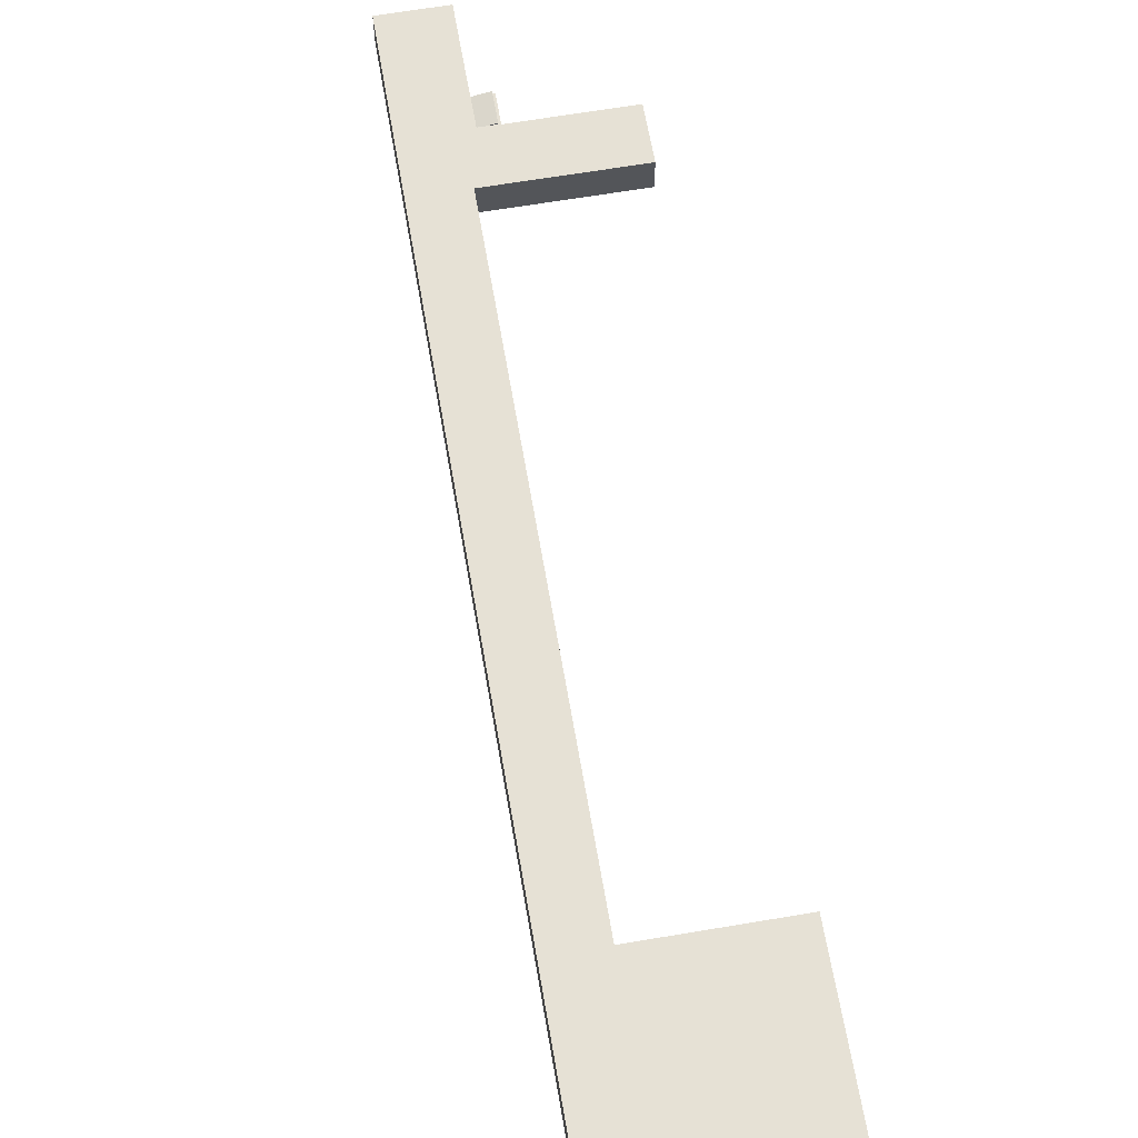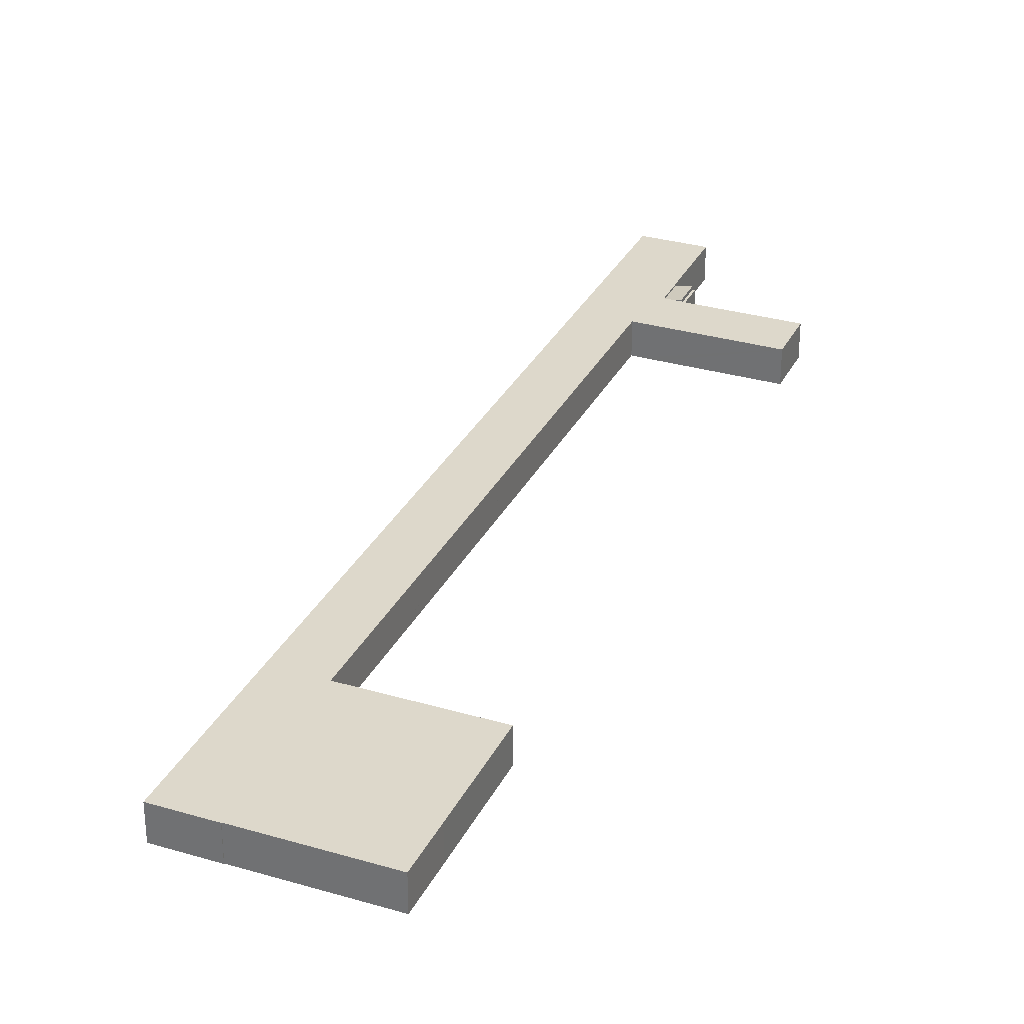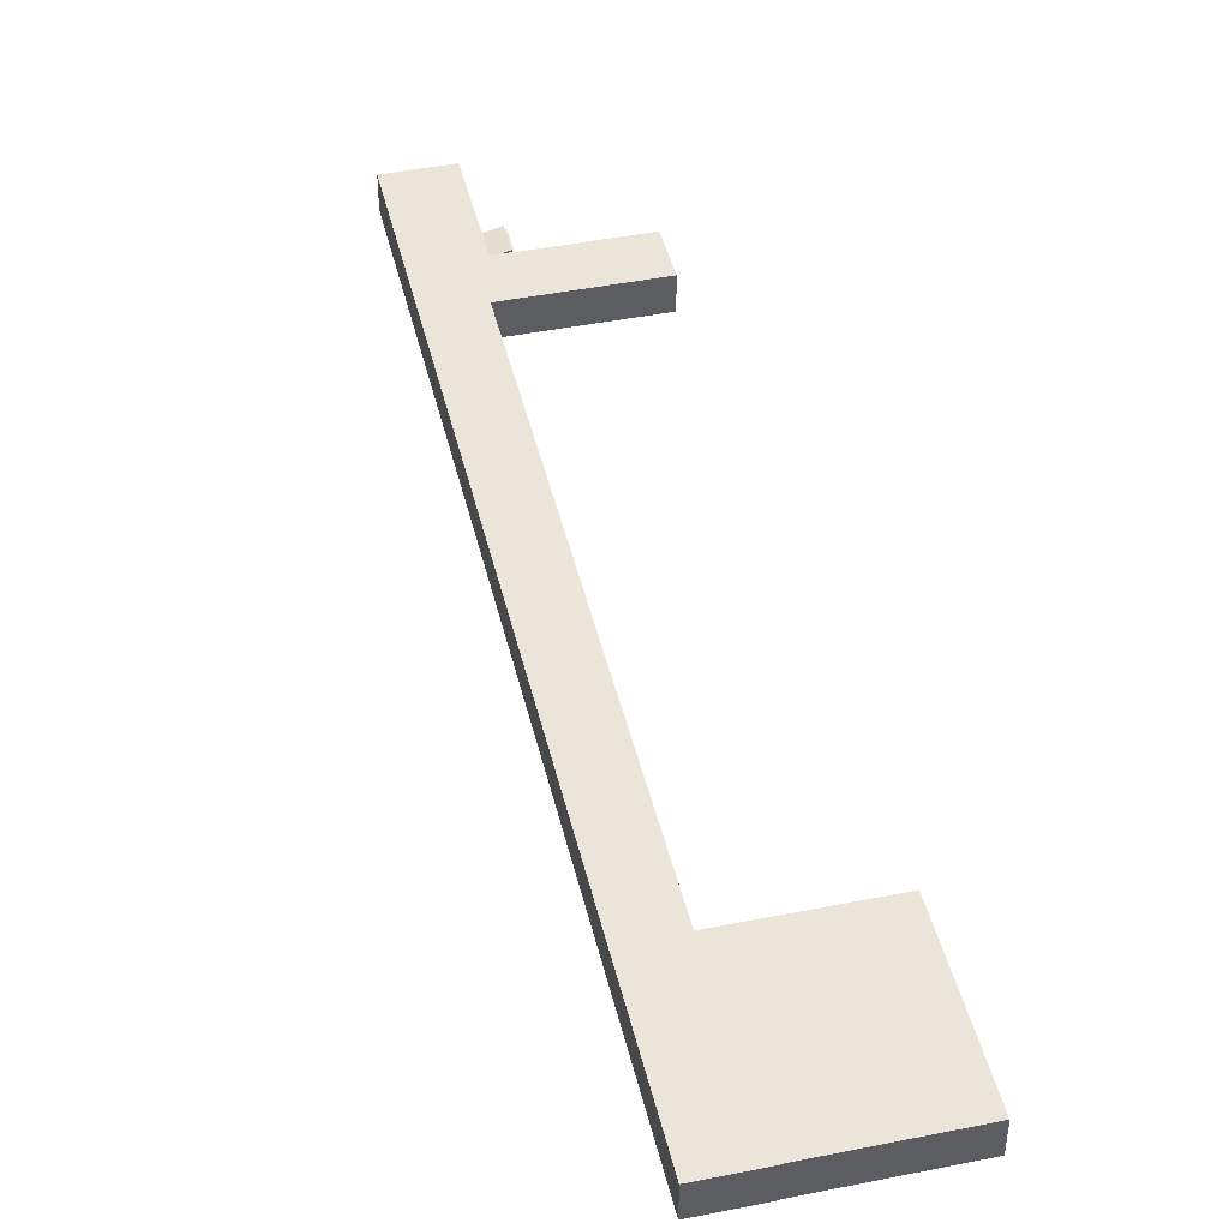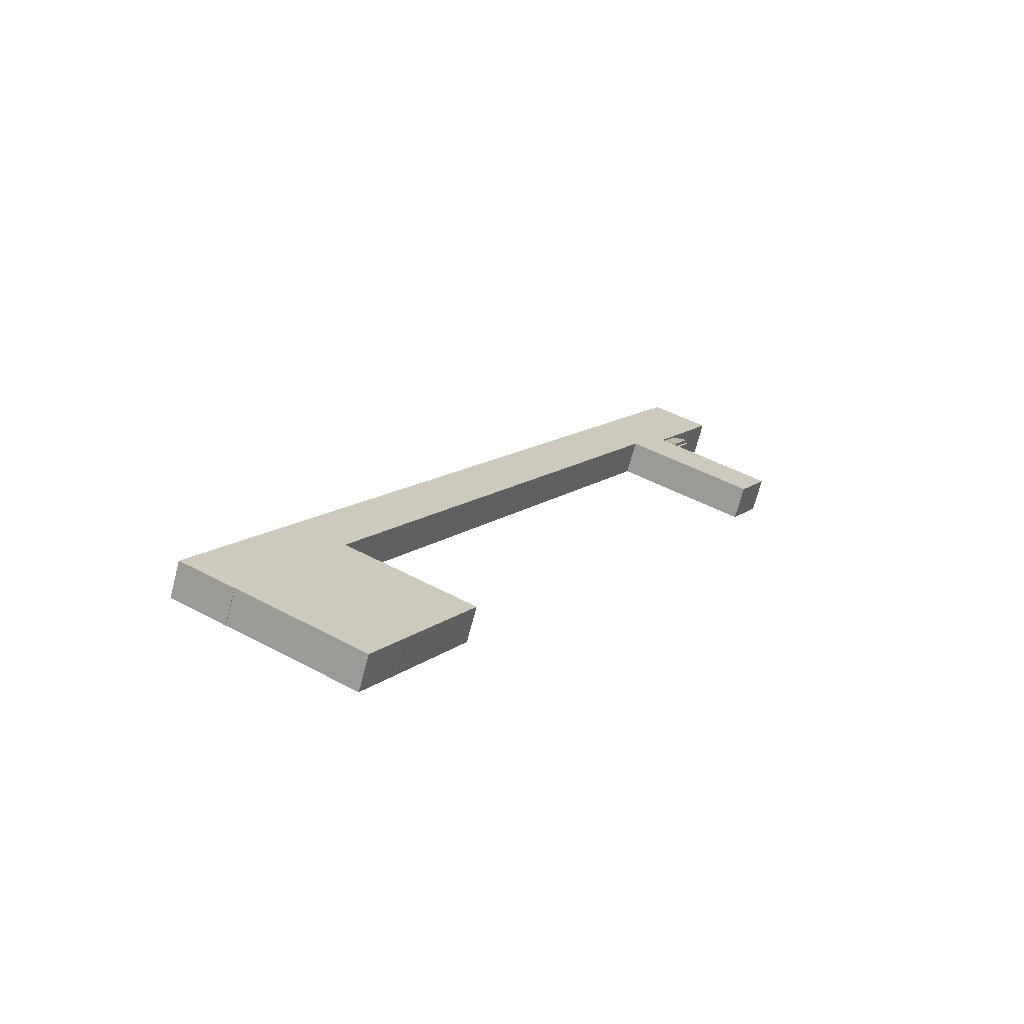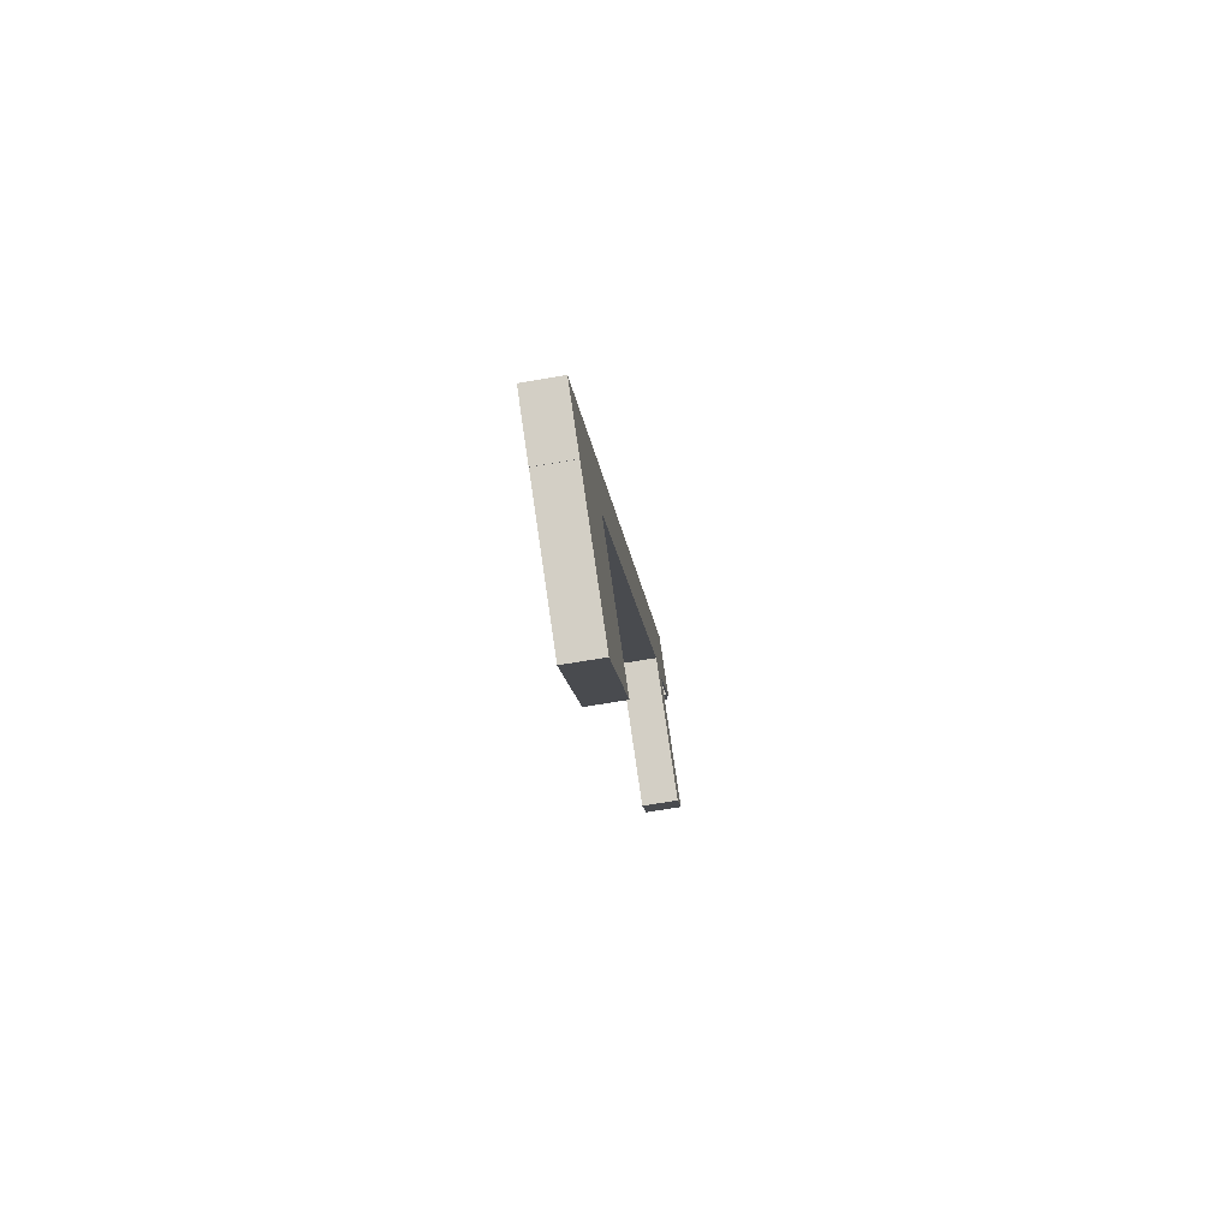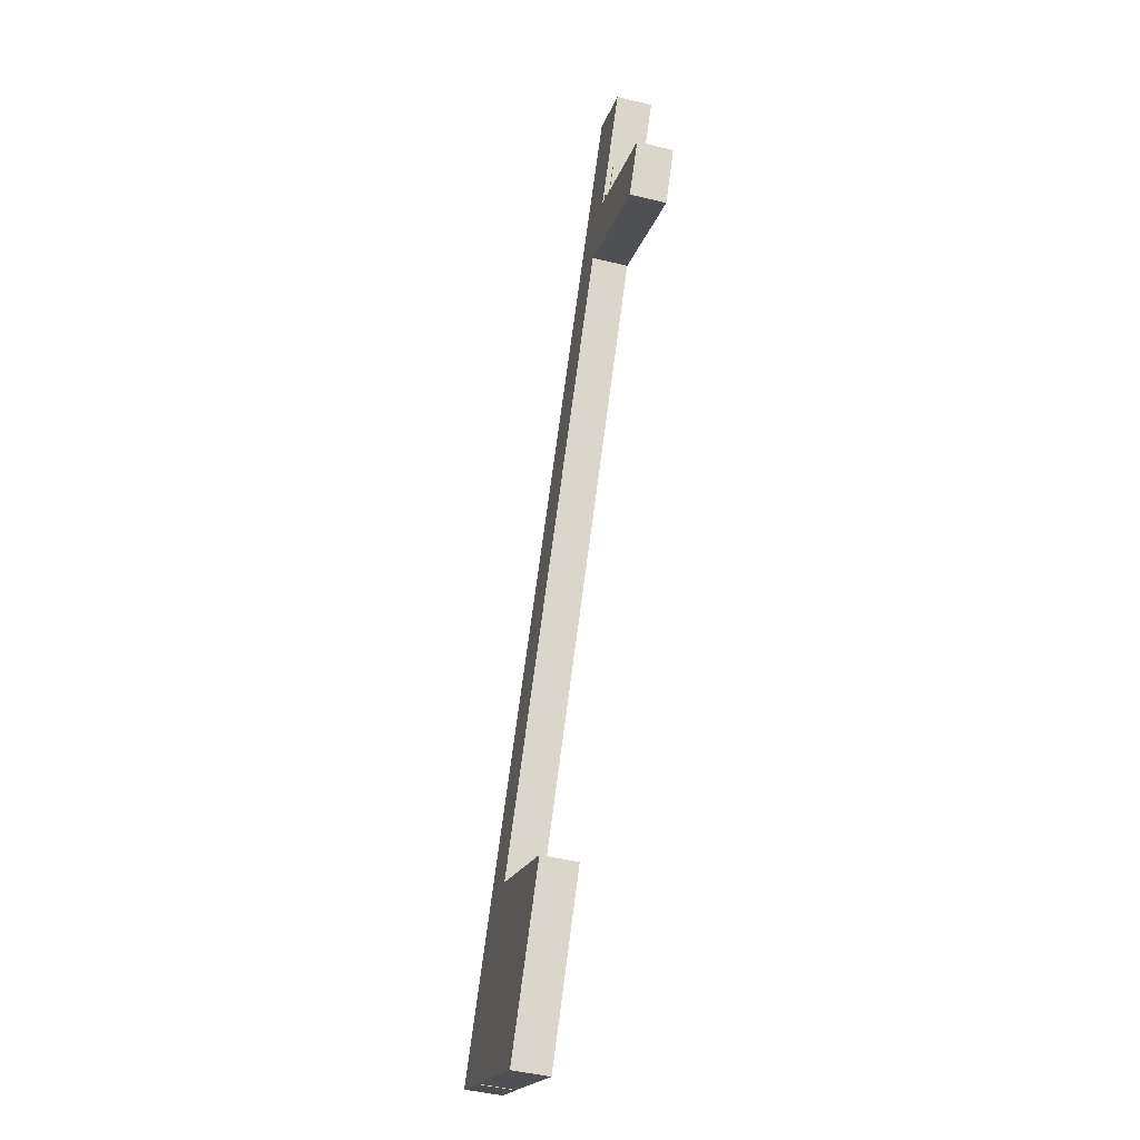
<metadata>
{"format":"obj","ext":"obj","renderer":"f3d","projection":"perspective","resolution":1024,"background":"white","views":[{"elev":64.3,"azim":140.8,"up":"+Y"},{"elev":31.1,"azim":173.3,"up":"+Y"},{"elev":44.6,"azim":137.4,"up":"+Y"},{"elev":-70.2,"azim":165.2,"up":"+Z"},{"elev":-71.9,"azim":99.5,"up":"+Z"},{"elev":-47.4,"azim":-105.3,"up":"+Z"}]}
</metadata>
<code>
v  18.47 5.755 33.02
v  9.503 5.755 27.51
v  9.307 5.755 27.86
v  18.58 5.755 33.08
v  25.67 5.755 20.52
v  16.37 5.755 15.28
v  16.46 5.755 15.12
v  28.22 5.755 16
v  18.9 5.755 10.73
v  71.2 5.755 -87.59
v  64.51 5.755 -114.2
v  54.73 5.755 -96.91
v  73.63 5.755 -86.21
v  75.25 5.755 -85.29
v  0.349 5.755 0.196
v  4.456 5.755 -7.913
v  0 5.755 3.524e-16
v  16.11 5.755 9.072
v  16.43 5.755 15.1
v  16.42 5.755 9.329
v  16.08 5.755 9.133
v  17.75 5.755 10.08
v  32.75 5.755 7.968
v  24.89 5.755 3.64
v  20.91 5.755 1.389
v  4.509 5.755 -7.884
v  23.38 5.755 2.785
v  24.94 5.755 3.553
v  75.22 5.755 -85.22
v  36.37 5.755 1.56
v  39.12 5.755 -3.313
v  76.56 5.755 -69.64
v  79.33 5.755 -74.53
v  82.91 5.755 -80.87
v  96.4 5.755 -104.8
v  68.46 5.755 -121.2
v  97.41 5.755 -106.6
v  88.86 5.755 -111.3
v  85.64 5.755 -113.1
v  69.21 5.755 -122.4
v  88.89 5.755 -111.4
v  69.17 5.755 -122.4
v  18.58 -2.025e-15 33.08
v  25.67 -1.256e-15 20.52
v  28.22 -9.796e-16 16
v  32.75 -4.879e-16 7.968
v  36.37 -9.552e-17 1.56
v  39.12 2.029e-16 -3.313
v  76.56 4.264e-15 -69.64
v  79.33 4.564e-15 -74.53
v  82.91 4.952e-15 -80.87
v  96.4 6.415e-15 -104.8
v  97.41 6.525e-15 -106.6
v  88.89 6.821e-15 -111.4
v  88.86 6.817e-15 -111.3
v  85.64 6.928e-15 -113.1
v  69.21 7.495e-15 -122.4
v  69.17 7.497e-15 -122.4
v  24.89 -2.229e-16 3.64
v  23.38 -1.705e-16 2.785
v  20.91 -8.505e-17 1.389
v  4.509 4.828e-16 -7.884
v  4.456 4.845e-16 -7.913
v  68.46 7.42e-15 -121.2
v  64.51 6.993e-15 -114.2
v  54.73 5.934e-15 -96.91
v  75.25 5.223e-15 -85.29
v  75.22 5.218e-15 -85.22
v  24.94 -2.176e-16 3.553
v  0 0 0
v  16.11 -5.555e-16 9.072
v  16.08 -5.592e-16 9.133
v  18.9 -6.568e-16 10.73
v  16.43 -9.244e-16 15.1
v  16.46 -9.256e-16 15.12
v  16.37 -9.357e-16 15.28
v  9.503 -1.685e-15 27.51
v  9.307 -1.706e-15 27.86
v  71.2 5.363e-15 -87.59
v  73.63 5.279e-15 -86.21
v  0.349 -1.2e-17 0.196
v  16.42 -5.712e-16 9.329
v  17.75 -6.17e-16 10.08
v  18.47 -2.022e-15 33.02
v  16.08 5.465 9.133
v  13.96 5.465 13.68
v  16.42 5.465 9.329
v  13.58 5.465 13.46
v  13.58 -8.243e-16 13.46
v  13.96 -8.377e-16 13.68
v  13.96 6.088 13.68
v  16.42 6.088 9.329
v  18.9 5.465 10.73
v  16.43 5.464 15.1
g defaultobject
f 1 2 3
f 2 1 4
f 2 4 5
f 2 5 6
f 6 5 7
f 7 5 8
f 7 8 9
f 10 11 12
f 11 10 13
f 11 13 14
f 15 16 17
f 16 15 18
f 9 19 7
f 20 18 21
f 18 20 22
f 18 22 9
f 18 9 8
f 18 8 23
f 18 23 24
f 18 24 16
f 16 24 25
f 16 25 26
f 25 24 27
f 24 23 28
f 28 23 29
f 29 23 30
f 29 30 31
f 29 31 32
f 29 32 33
f 29 33 34
f 29 34 14
f 14 34 35
f 14 35 11
f 11 35 36
f 36 35 37
f 36 37 38
f 36 38 39
f 36 39 40
f 38 37 41
f 42 36 40
f 43 5 4
f 5 43 44
f 5 44 8
f 8 44 45
f 8 45 23
f 23 45 46
f 23 46 30
f 30 46 47
f 30 47 31
f 31 47 48
f 31 48 32
f 32 48 49
f 32 49 33
f 33 49 50
f 33 50 34
f 34 50 51
f 34 51 35
f 35 51 52
f 35 52 37
f 37 52 53
f 53 41 37
f 41 53 54
f 55 39 38
f 39 55 56
f 39 56 40
f 40 56 57
f 40 57 42
f 42 57 58
f 59 27 24
f 27 59 25
f 25 59 26
f 26 59 60
f 26 60 61
f 26 61 62
f 26 62 16
f 16 62 63
f 54 38 41
f 38 54 55
f 58 36 42
f 36 58 11
f 11 58 64
f 11 64 65
f 11 65 12
f 12 65 66
f 67 29 14
f 29 67 28
f 28 67 68
f 28 68 69
f 28 69 24
f 24 69 59
f 63 17 16
f 17 63 70
f 71 21 18
f 21 71 72
f 73 19 9
f 19 73 74
f 75 6 7
f 6 75 2
f 2 75 76
f 2 76 77
f 2 77 3
f 3 77 78
f 66 10 12
f 10 66 79
f 10 79 13
f 13 79 80
f 13 80 14
f 14 80 67
f 70 15 17
f 15 70 18
f 18 70 71
f 71 70 81
f 72 20 21
f 20 72 22
f 22 72 9
f 9 72 73
f 73 72 82
f 73 82 83
f 74 7 19
f 7 74 75
f 78 1 3
f 1 78 84
f 1 84 4
f 4 84 43
f 63 59 70
f 59 63 61
f 59 61 60
f 61 63 62
f 64 56 55
f 56 64 57
f 57 64 58
f 73 75 74
f 75 73 45
f 45 73 46
f 46 73 83
f 46 83 82
f 46 82 72
f 46 72 71
f 46 71 81
f 46 81 70
f 46 70 59
f 46 59 69
f 46 69 47
f 47 69 68
f 47 68 48
f 48 68 49
f 49 68 50
f 50 68 51
f 51 68 52
f 52 68 67
f 52 67 80
f 52 80 79
f 52 79 66
f 52 66 65
f 52 65 64
f 52 64 53
f 53 64 55
f 53 55 54
f 78 43 84
f 43 78 44
f 44 78 77
f 44 77 76
f 44 76 45
f 45 76 75
f 85 86 87
f 86 85 88
f 89 86 88
f 86 89 90
f 90 87 86
f 87 90 82
f 82 85 87
f 85 82 72
f 72 88 85
f 88 72 89
f 72 90 89
f 90 72 82
f 91 22 92
f 22 91 93
f 93 91 94
f 90 94 91
f 94 90 74
f 94 73 93
f 73 94 74
f 73 22 93
f 22 73 92
f 92 73 82
f 82 73 83
f 82 91 92
f 91 82 90
f 82 74 90
f 74 82 83
f 74 83 73

</code>
